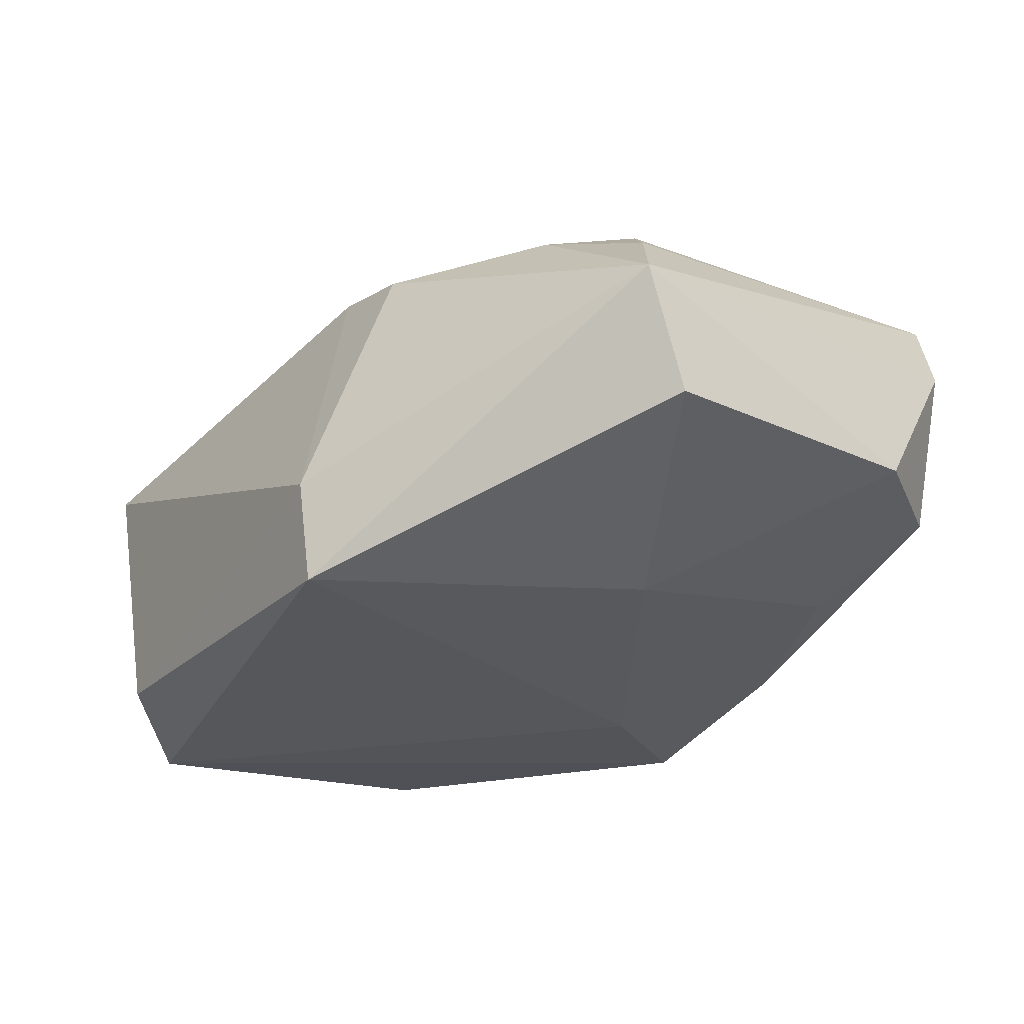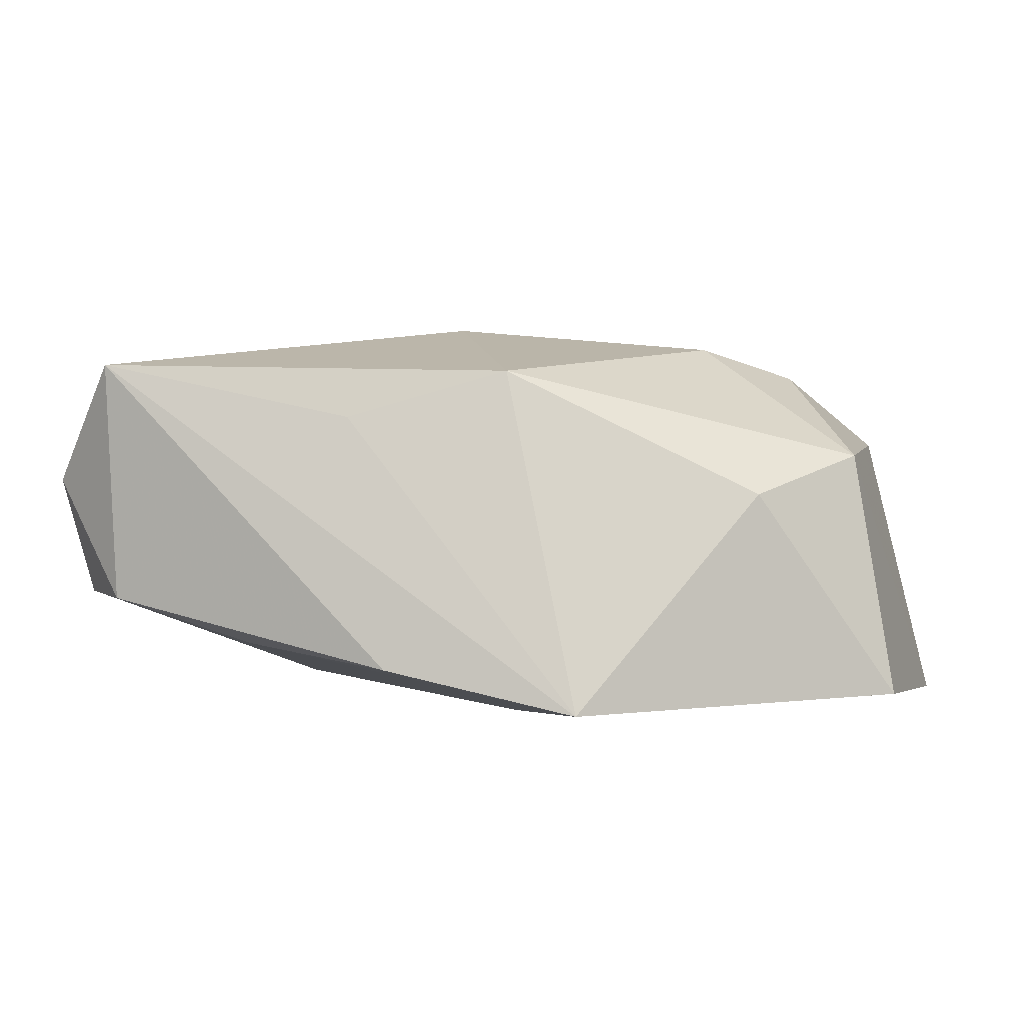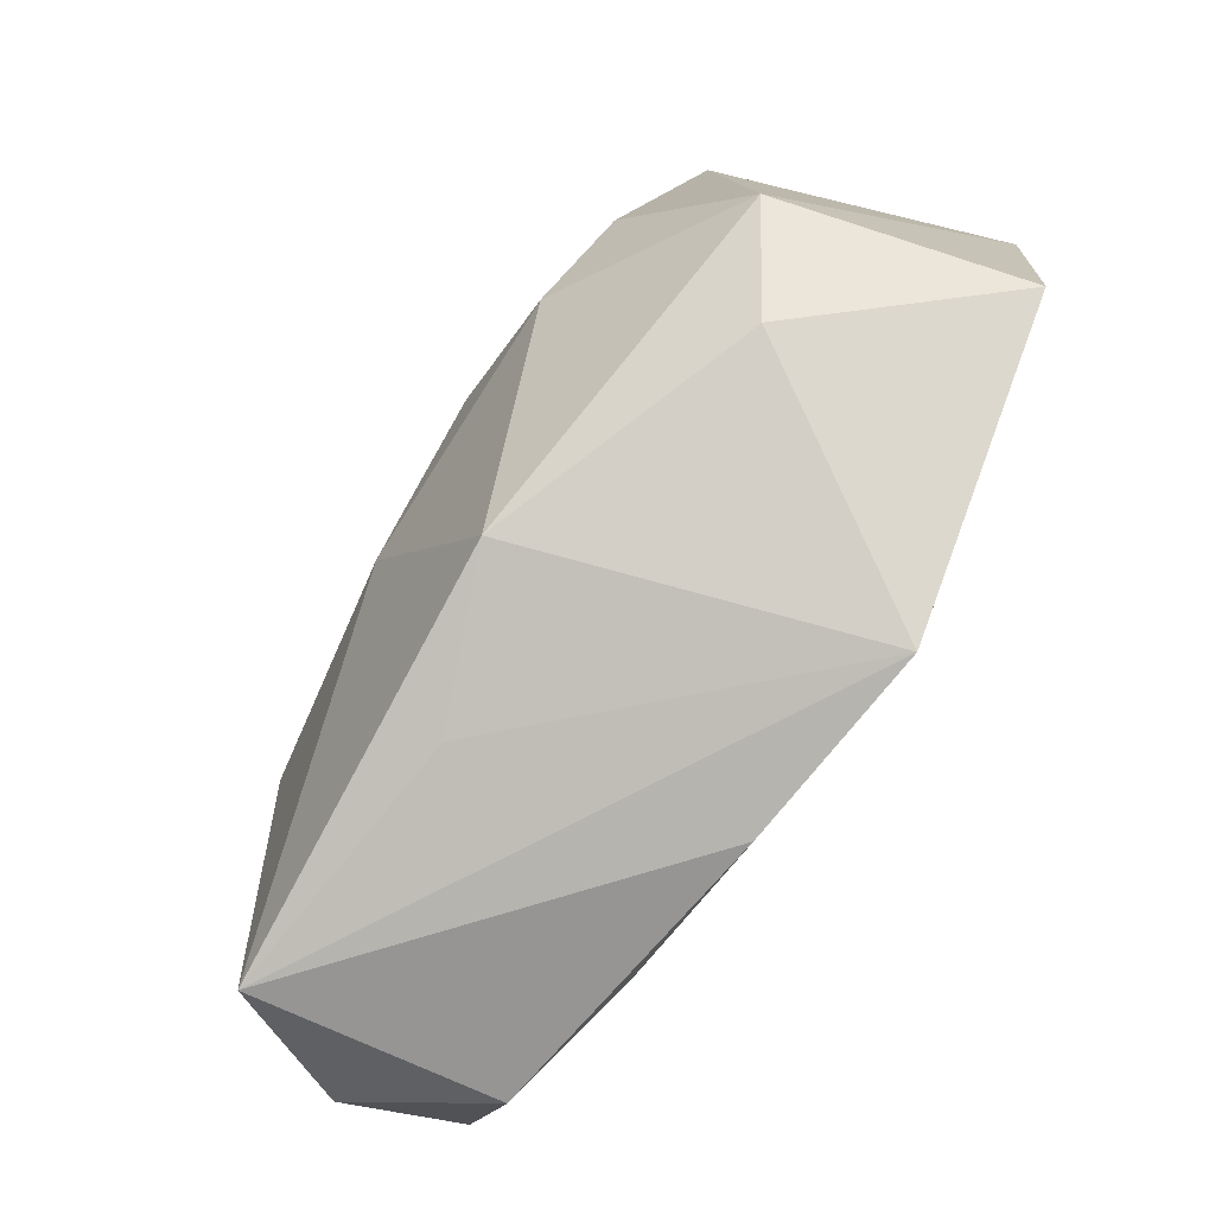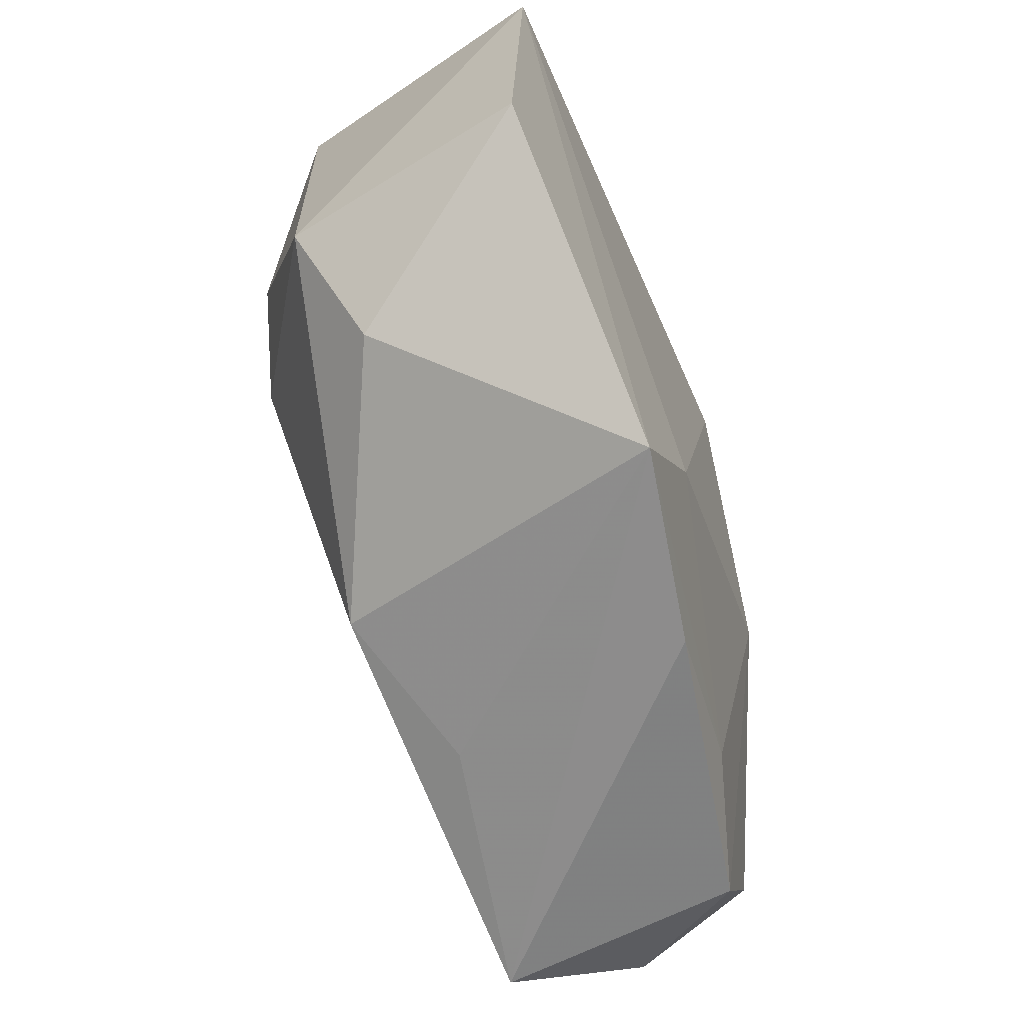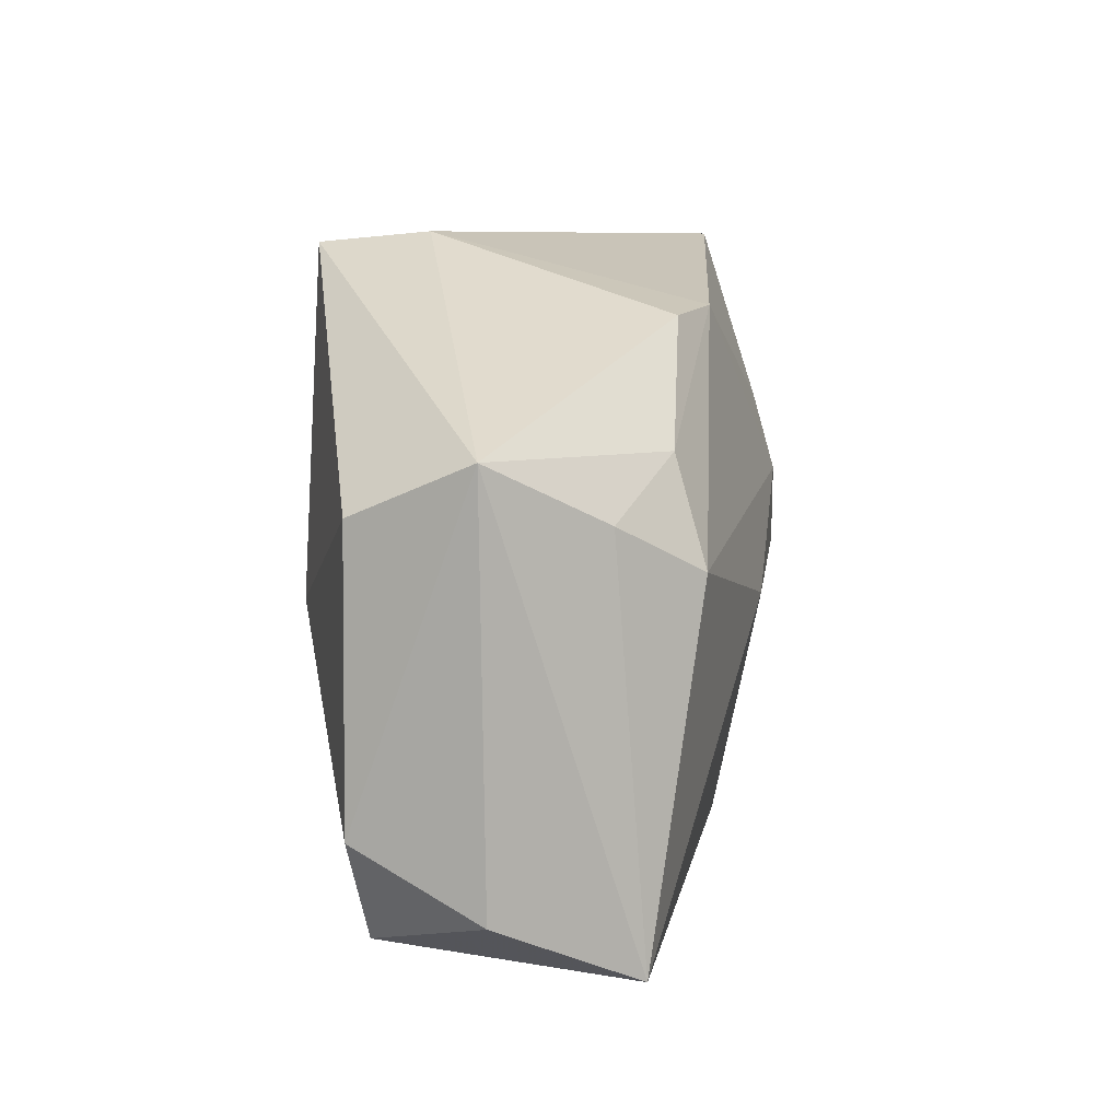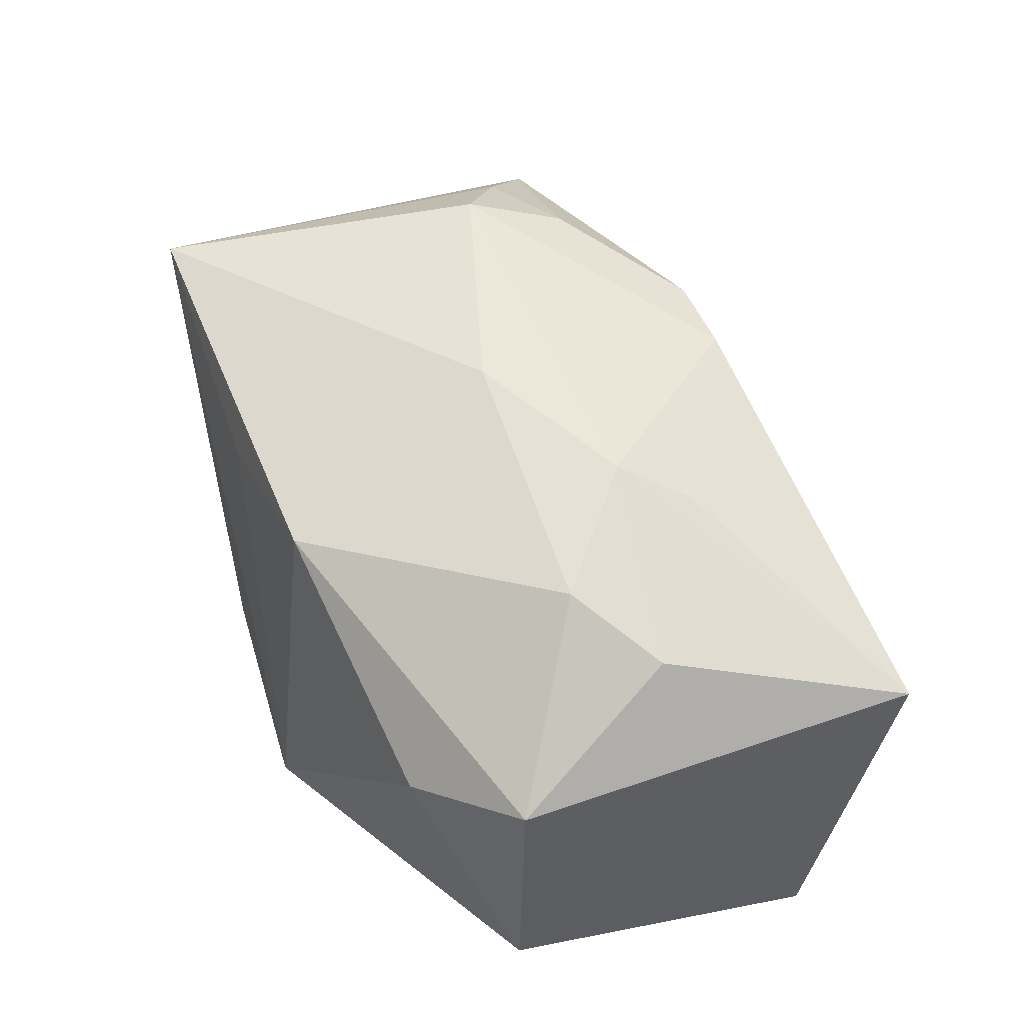
<metadata>
{"format":"obj","ext":"obj","renderer":"f3d","projection":"perspective","resolution":1024,"background":"white","views":[{"elev":-26.6,"azim":-122.7,"up":"+Z"},{"elev":0.3,"azim":14.6,"up":"+Z"},{"elev":-76.6,"azim":62.7,"up":"+Y"},{"elev":-64.9,"azim":113.1,"up":"+Y"},{"elev":7.7,"azim":-77.6,"up":"+Y"},{"elev":57.5,"azim":74.2,"up":"+Z"}]}
</metadata>
<code>
v 0.02656 0.005531 0.01485
v 0.008115 0.006926 0.01887
v -0.03804 -0.0165 -0.005958
v 0.02856 0.02569 -0.0139
v 0.03422 -0.009187 0.006866
v -0.02615 0.002325 0.01844
v 0.01177 0.01294 0.01662
v -0.03129 -0.02556 -0.006184
v -0.01905 -0.02346 -0.01024
v -0.03854 -0.02206 0.0047
v -0.03876 0.007151 -0.005583
v -0.0133 0.02078 0.01394
v -0.03155 -0.02743 0.01506
v 0.004181 -0.01668 -0.01642
v 0.00495 -0.02289 0.01423
v 0.03937 0.01719 -0.01642
v -0.0327 0.00636 0.01272
v -0.00957 0.02734 -0.007128
v -0.004594 -0.02864 -0.01201
v -0.04003 0.0114 0.004544
v 0.01245 -0.02824 -0.01564
v 0.02664 -0.01791 0.003301
v 0.01902 -0.0007481 0.0174
v -0.02429 0.01109 0.01558
v -0.004972 -0.002197 0.01965
v -0.005768 0.02142 0.01526
v -0.008917 -0.02576 0.01018
v 0.03259 0.02734 0.008774
v 0.03792 -0.01075 -0.01468
v -0.02076 -0.001472 -0.01448
v -0.01034 0.0265 -0.01642
f 10 20 3
f 13 20 10
f 16 28 5
f 10 3 8
f 8 13 10
f 3 30 8
f 11 20 31
f 11 3 20
f 31 30 11
f 11 30 3
f 4 16 31
f 4 28 16
f 21 15 27
f 27 13 21
f 15 13 27
f 20 13 17
f 17 13 6
f 2 6 25
f 6 13 25
f 25 13 15
f 21 16 29
f 16 5 29
f 22 15 21
f 22 5 15
f 21 29 22
f 22 29 5
f 15 5 23
f 2 25 23
f 23 25 15
f 14 30 31
f 31 16 14
f 14 16 21
f 21 13 19
f 13 8 19
f 18 4 31
f 28 4 18
f 31 20 18
f 20 12 18
f 26 6 2
f 28 18 26
f 26 18 12
f 24 17 6
f 6 26 24
f 24 26 12
f 24 12 20
f 20 17 24
f 1 5 28
f 1 23 5
f 1 28 2
f 2 23 1
f 9 8 30
f 9 19 8
f 30 14 9
f 9 14 21
f 21 19 9
f 2 28 7
f 7 26 2
f 28 26 7

</code>
